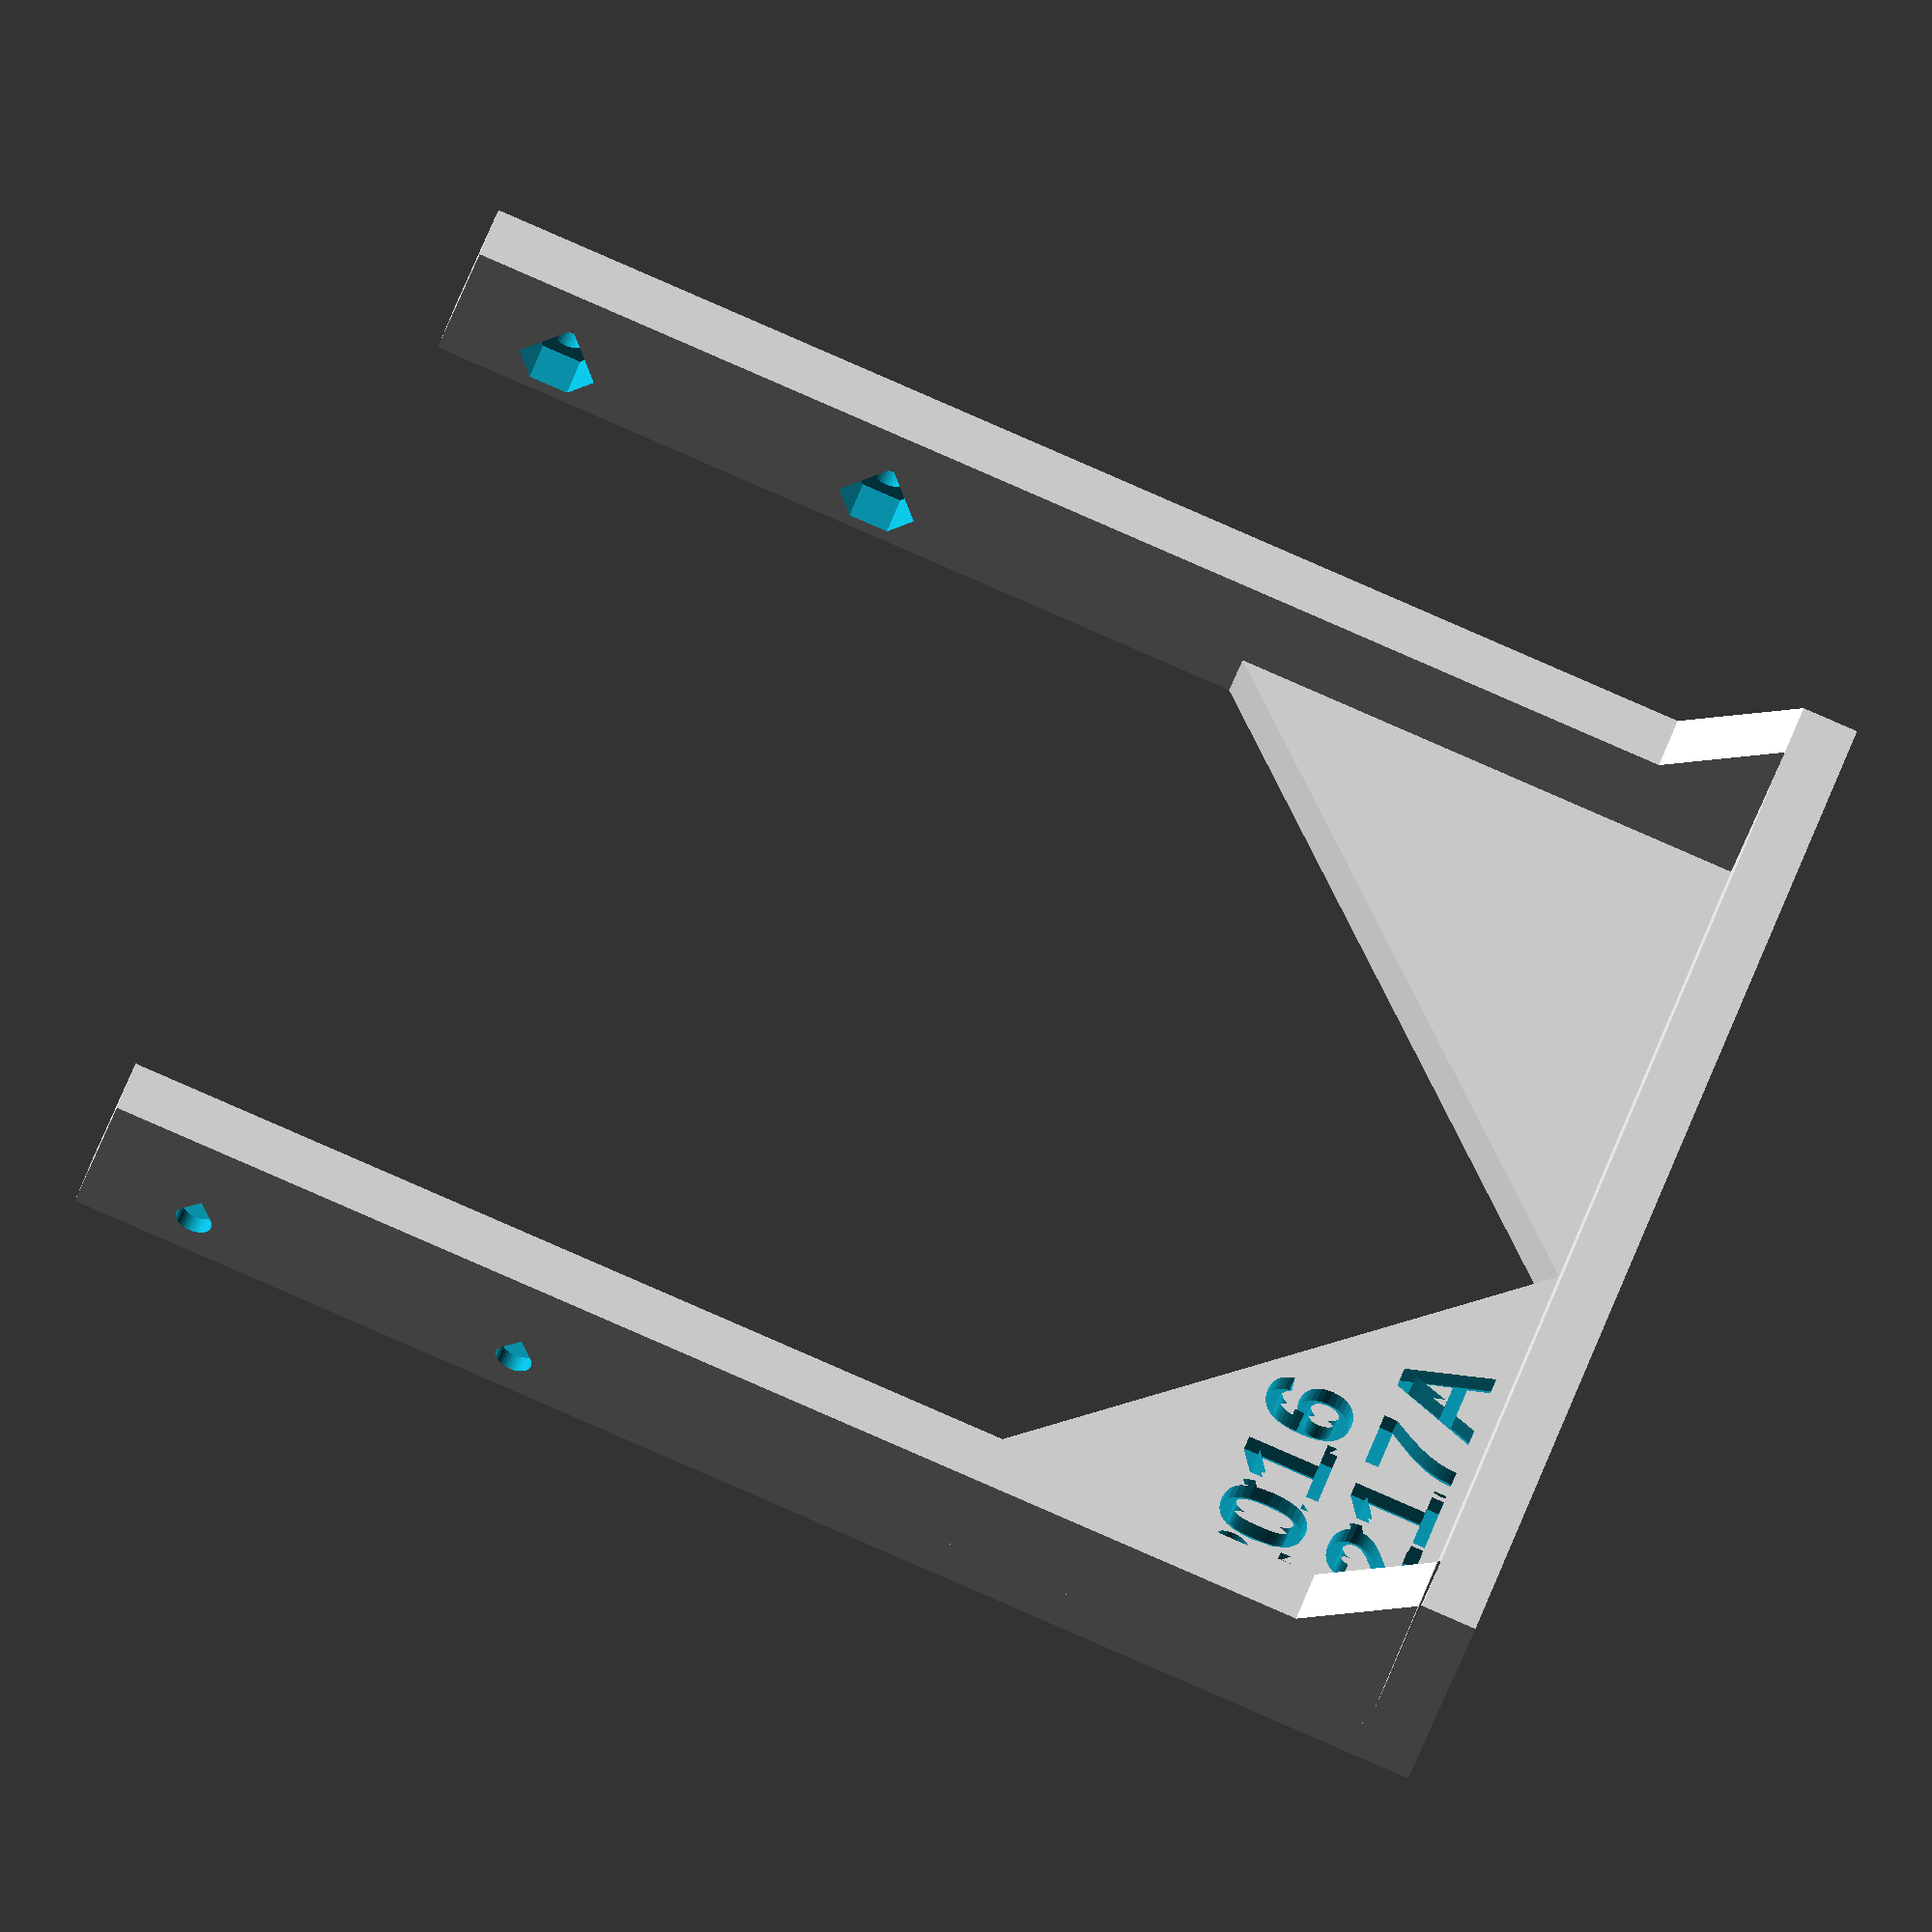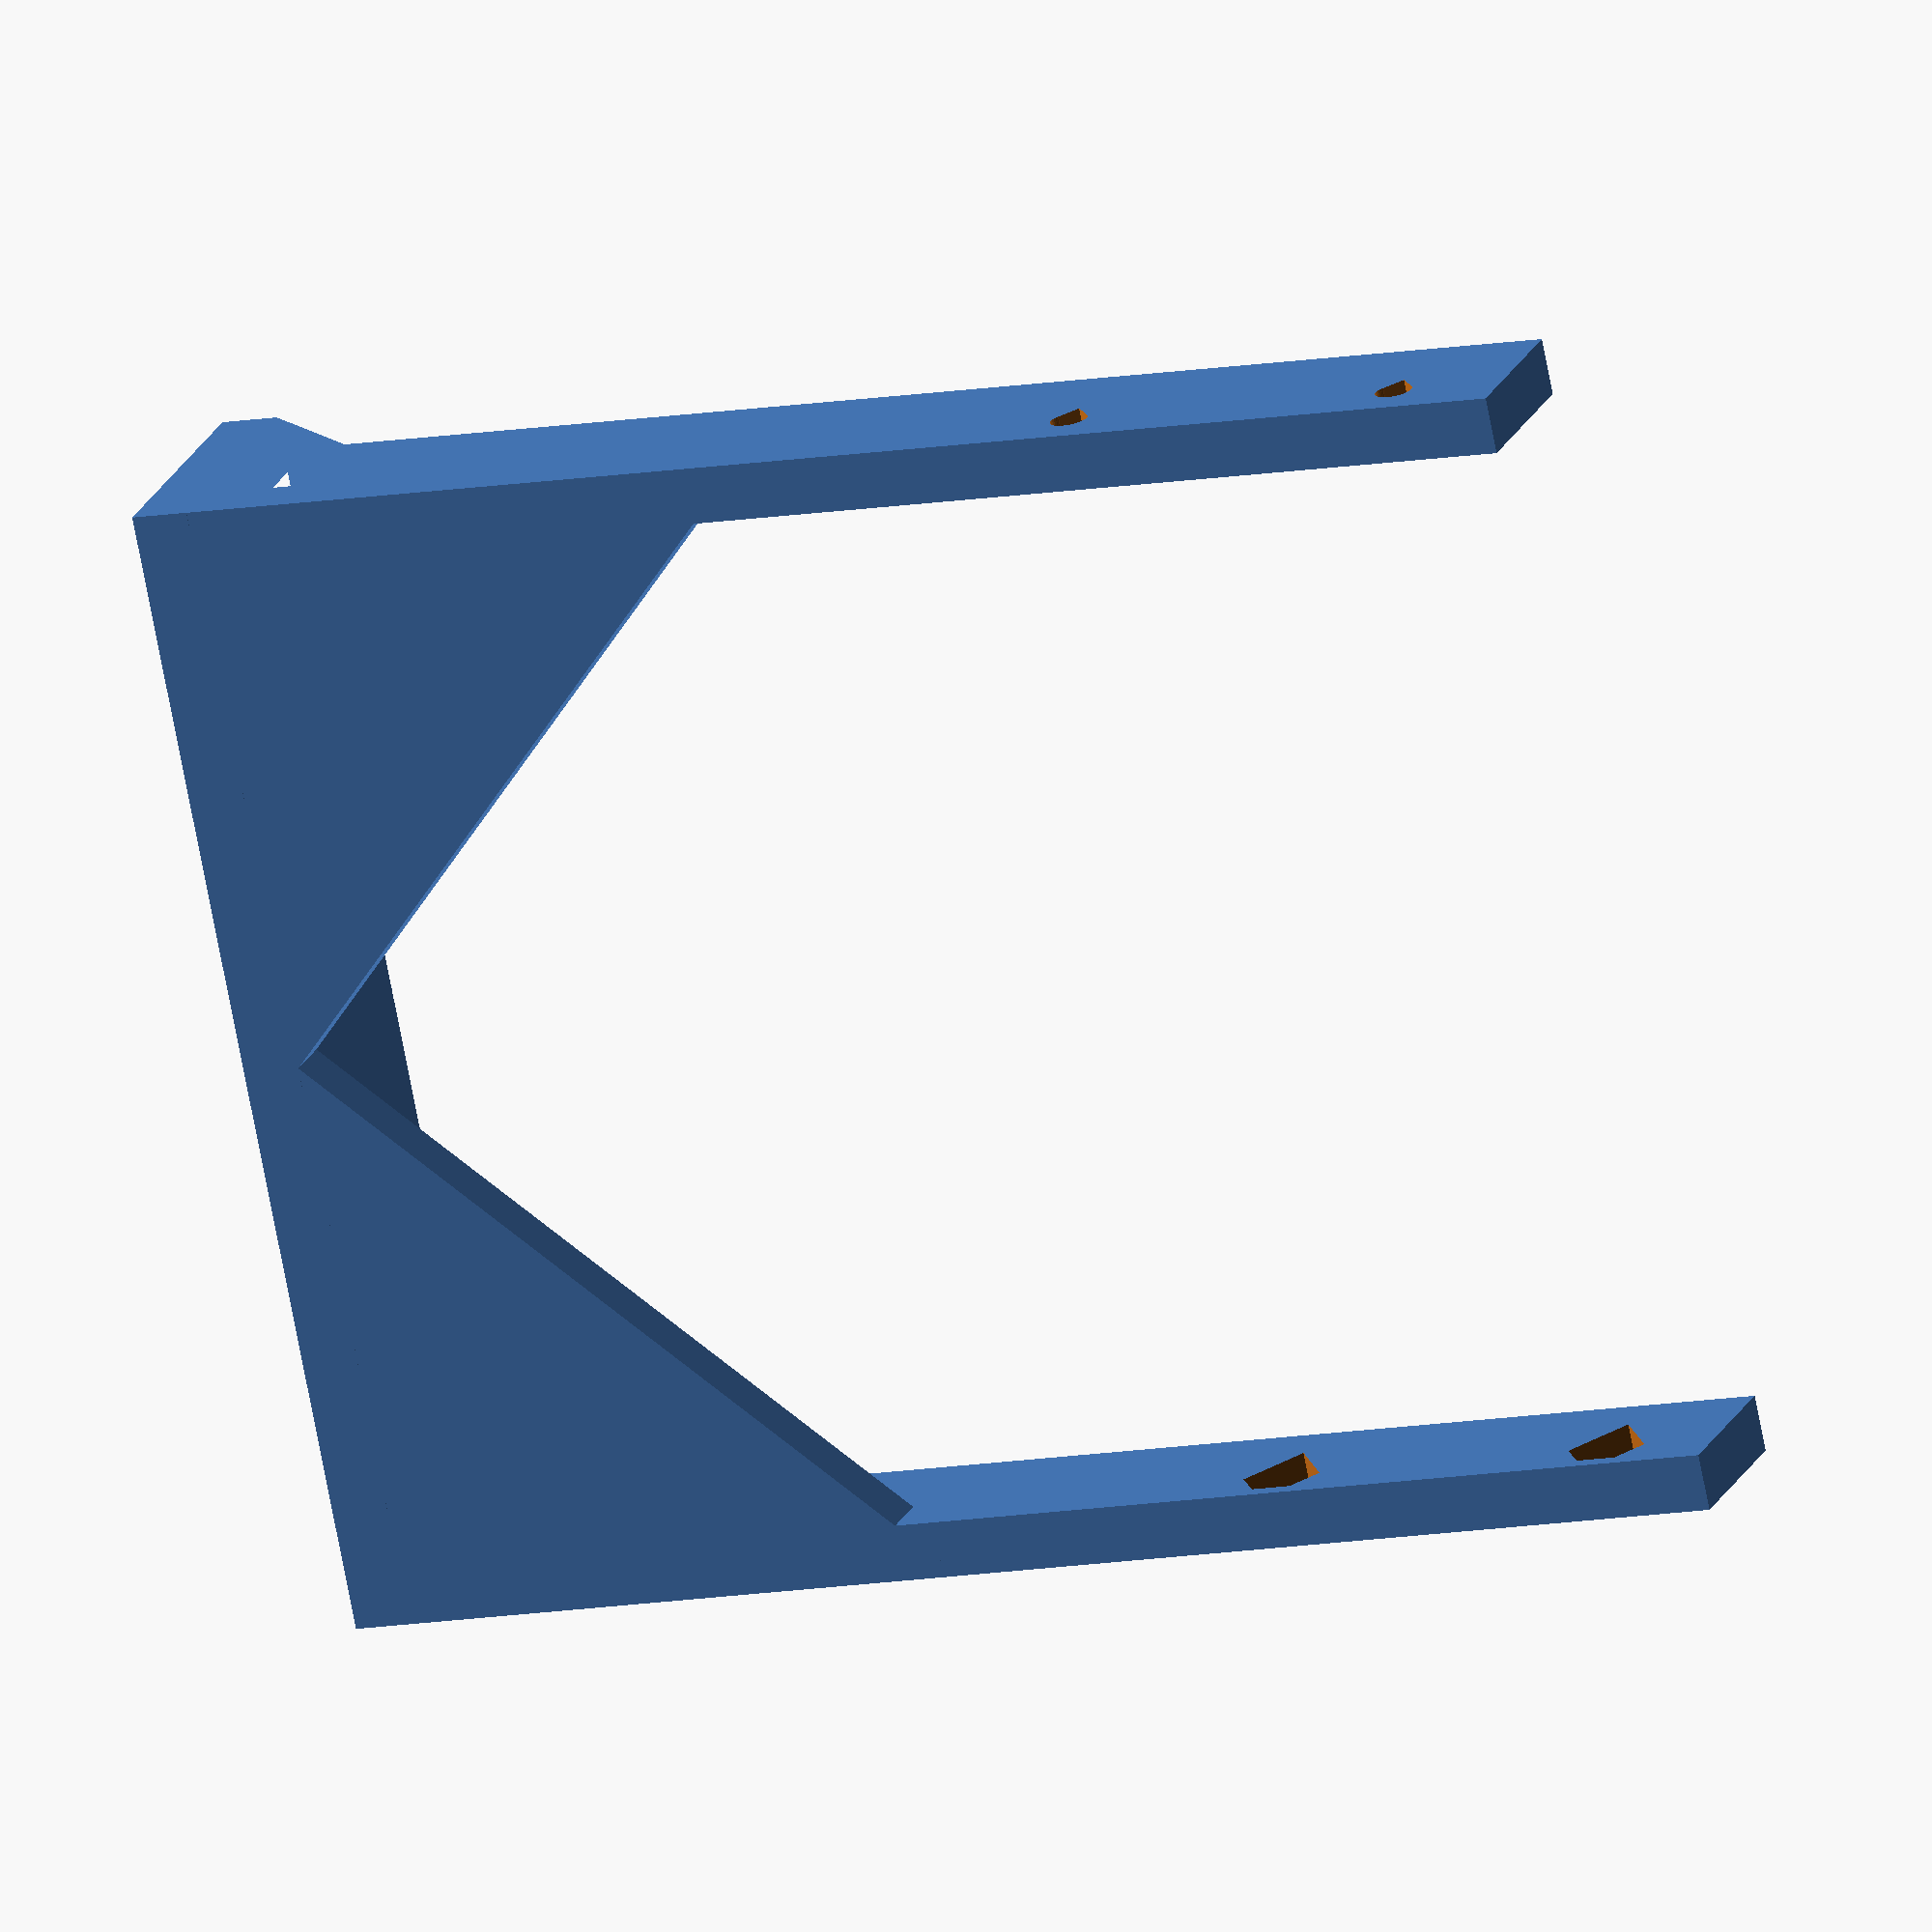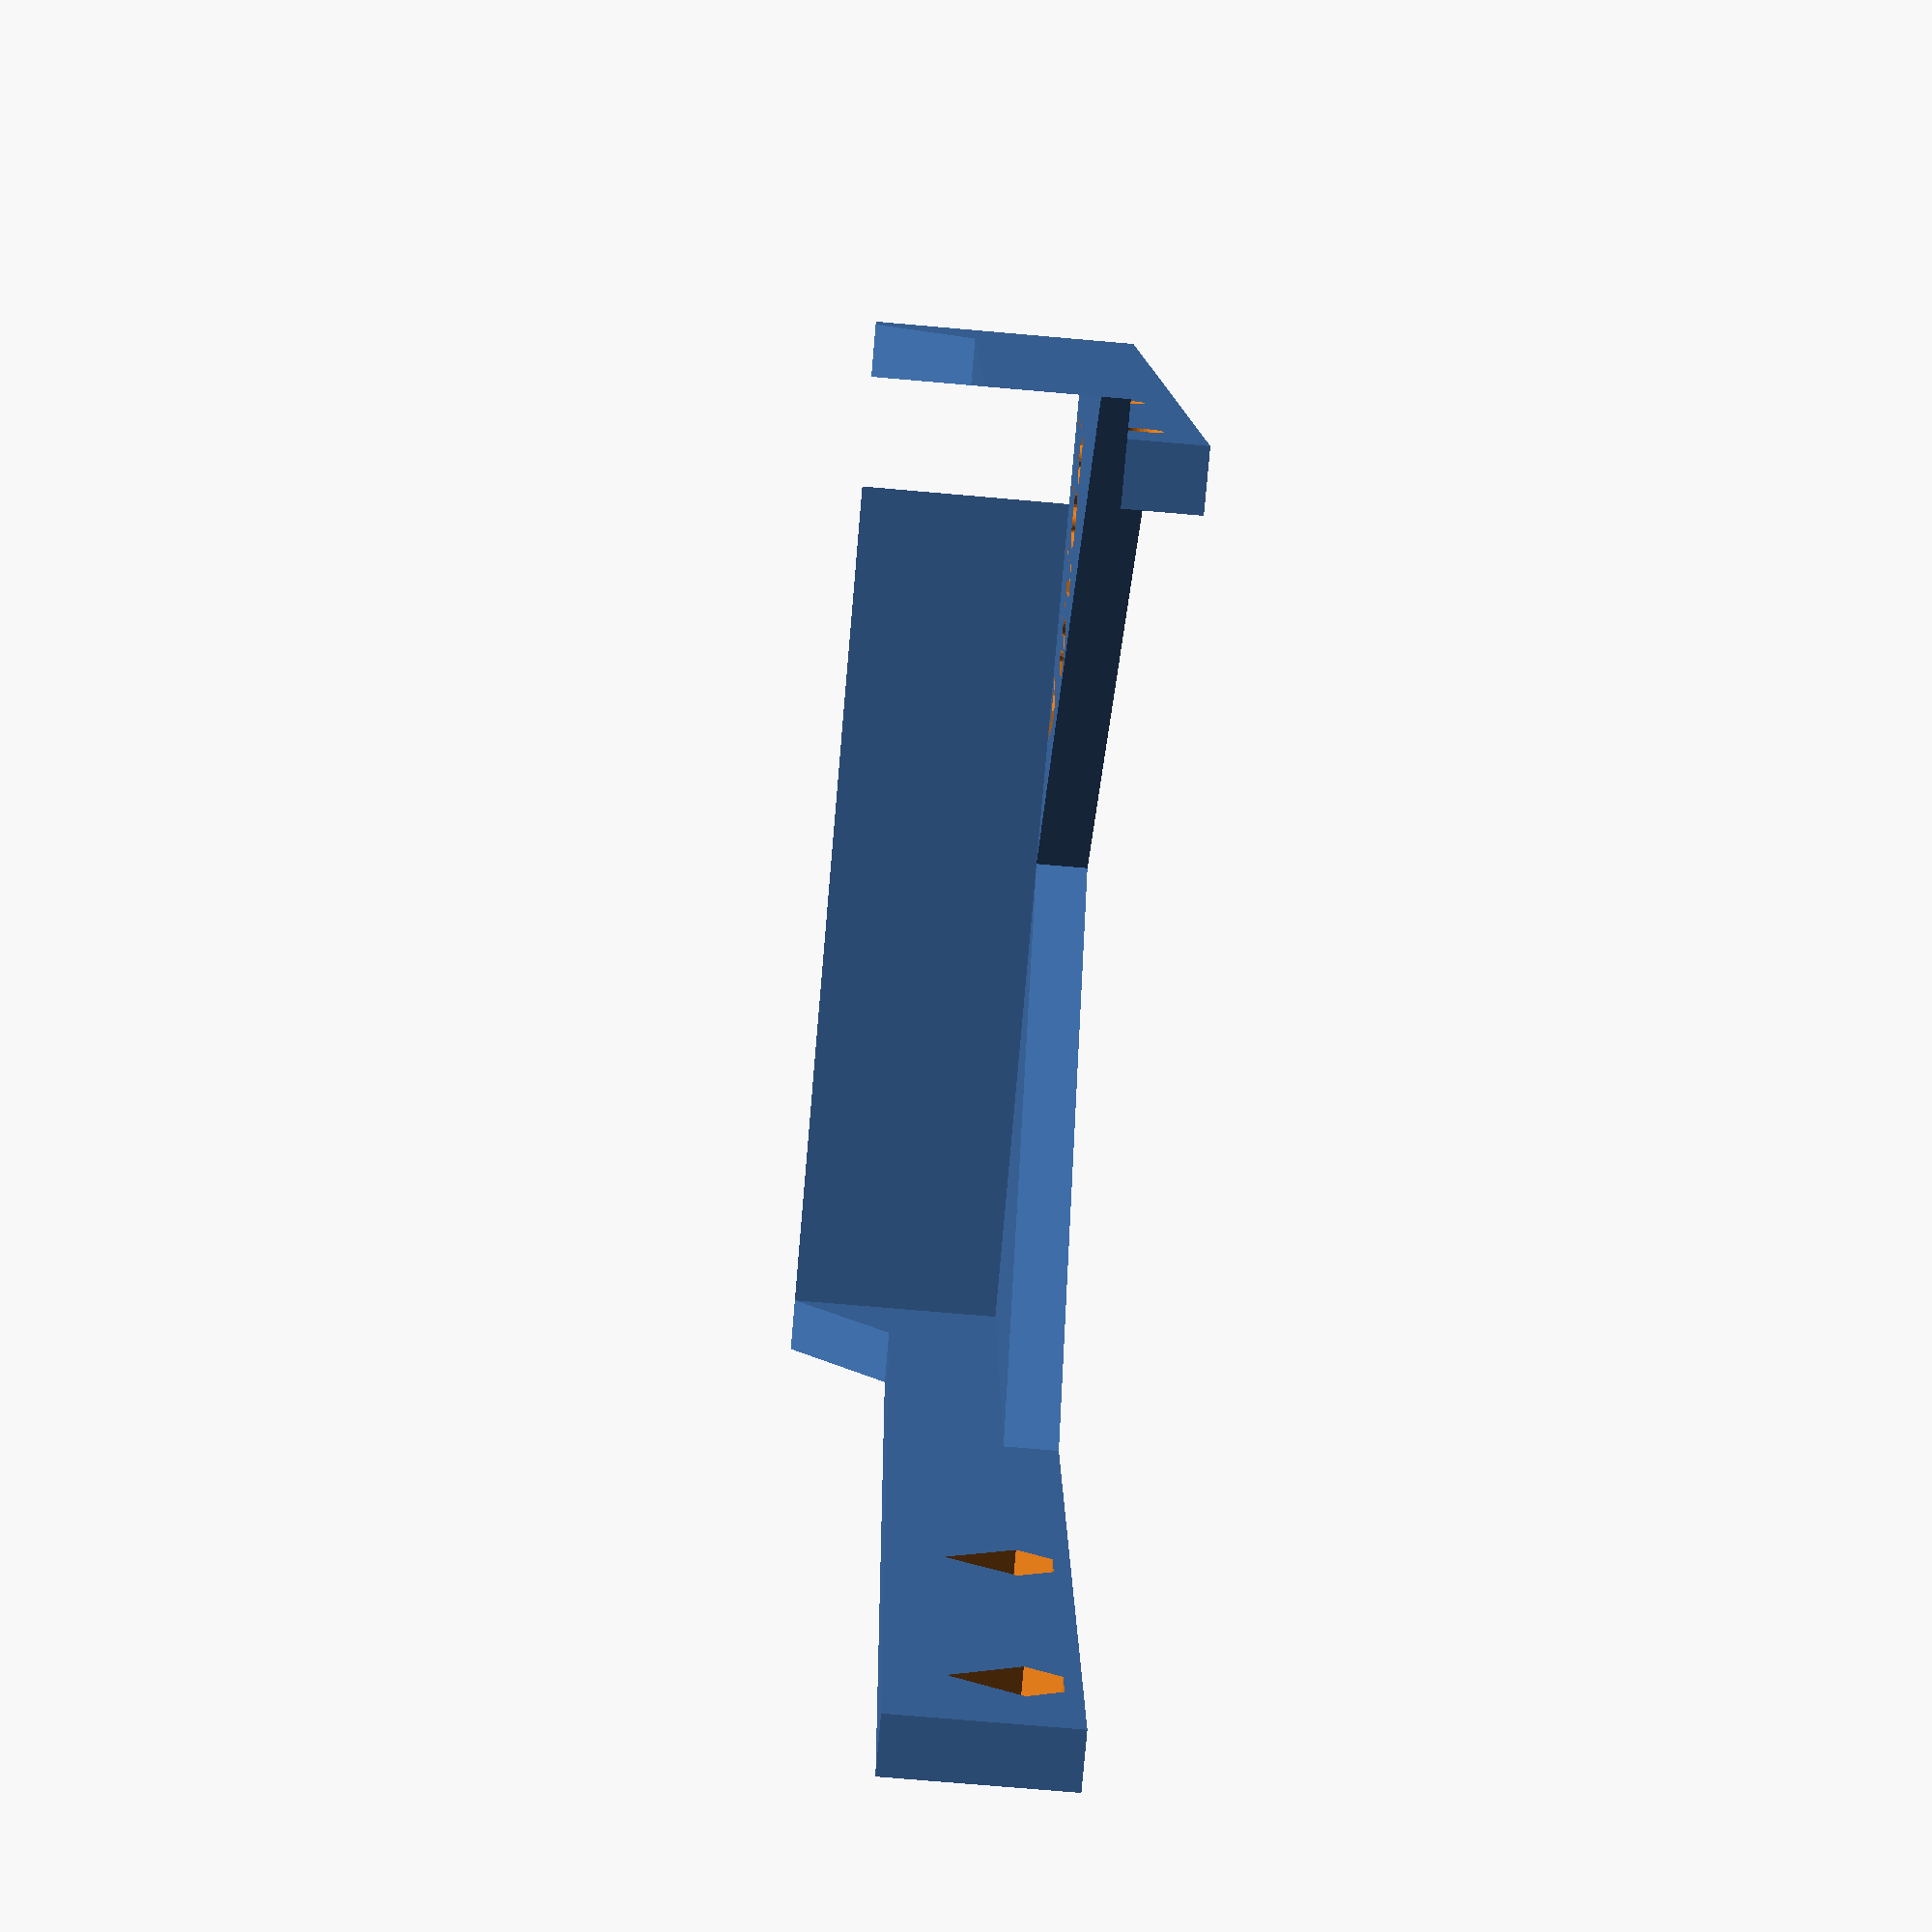
<openscad>
/*
3.5" Drive Bay Blank
(C) 2016 Eric Anopolsky

All dimensions are in mm.
*/

/* Dimensional accuracy.
 * When printed using PLA on a RepRap Prusa i3 from HIC, width 
 * was set to 101.60 and height was set to 25. Actual width was 101.20
 * and actual height was 25.06. The blank fit into the bay acceptably.
 * 
 * However, M3 nuts did not fit into the cutouts. Width across corners 
 * for the cutouts was set to 6. Actual width across corners was around 5.
 *
 * Screw holes were also slightly too small. They were set to 3.30, but
 * were actually around 3.0 in the printed part. This caused very minor
 * binding on screw insertion, but not enough to justify changing the
 * parameter at this time.
 */

//Revision information:
revYear="2016";
revMonthDayOther="0217A";

//variables for part without holes
thickness=5; //thickness of the walls of the blank
depth=85+30+10; //depth of the blank into the PC case. 147mm per spec, but we can get away with less.
width=101.60; //width of the front of the blank
height=25; //height of the front of the blank

//variables for screw cutouts
screwHoleCenterHeight=4.5; //distance between the center of each screw hole and the bottom of the part.
/* Per http://www.metrication.com/engineering/fastener.html
 * the width across corners of a metrix hex nut is twice the
 * basic screw diameter.
 */
hexNutWidth=7; //This variable contains the "width across corners" measurement. Actually 6mm per spec, but set to 7mm as the printed part did not accommodate an M3 nut.
hexNutHeight=2.4; //This parameter is not currently used. Spec is 2.15mm<height<2.4mm
M3ScrewClearance=3.30;
interiorHeight=screwHoleCenterHeight+(hexNutWidth/2*sin(60))*2+thickness; //distance between the top and bottom of the part inside the PC case

module partWithoutHoles() {
    union() {
    intersection() { 
        linear_extrude(height) polygon([[0,0],[0,depth],[thickness,depth],[thickness,thickness],[width-thickness,thickness],[width-thickness,depth],[width,depth],[width,0]]); //Main part body.
        rotate([0,-90,0]) translate([0,0,-width]) linear_extrude(height=width) polygon([[0,0],[0,depth],[       interiorHeight,depth],[interiorHeight,thickness+height-interiorHeight],[height,thickness],[height,0]]); //Trims interior height to optimize build time.
    }
    translate([0,thickness,0])
    linear_extrude(thickness) { //Gussets
        polygon([[0,0],[0,width/2],[width/2,0]]);
    }
    translate([0,thickness,0])
    linear_extrude(thickness) { //Gussets
        polygon([[width,0],[width/2,0],[width,width/2]]);
    }
    }
}

module screwNutCutout() {
//rotate([0,0,360/12]) //Rotating the nut cutout is perhaps unhelpful due to overhang. 
union() {
    //This produces a simple hex shape, resulting in 30 degree overhangs.
    //translate([0,0,-1]) linear_extrude(height=hexNutHeight+1) circle(hexNutWidth/2,$fn=6);
    
    
    //Height for the extrusion is set to thickness-1.5 so M3 screws with 5mm lengths will
    //be able to reach the hex nut. The +1 along with the translation by -1 on the z axis
    //prevent rendering errors in openscad.
    translate([0,0,-1]) linear_extrude(height=(thickness-1.5)+1)
    union() {
        circle(hexNutWidth/2,$fn=6);
        //This produces a hex shape with a modified side to allow for 60 degree overhangs.
        polygon([[hexNutWidth/2*cos(60),hexNutWidth/2*sin(60)],[0,2*hexNutWidth/2*sin(60)],[-hexNutWidth/2*cos(60),hexNutWidth/2*sin(60)]]);
      }
    //The hole for the M3 screw:
    linear_extrude(height=thickness+1)
    union() {
        circle(M3ScrewClearance/2,$fn=40);
        //This polygon() prevents drooping on the M3 screw clearance due to overhangs.
        polygon([[-M3ScrewClearance/2*cos(30),M3ScrewClearance/2*sin(30)],[0,M3ScrewClearance/2*sqrt(3)],[M3ScrewClearance/2*cos(30),M3ScrewClearance/2*sin(30)]]);
    }
}
}

module partWithHoles() {
difference() {
    partWithoutHoles();
    translate([thickness,85,screwHoleCenterHeight]) rotate([90,0,-90]) screwNutCutout();
    translate([thickness,85+30,screwHoleCenterHeight]) rotate([90,0,-90]) screwNutCutout();
    translate([width-thickness,85,screwHoleCenterHeight]) rotate([90,0,90]) screwNutCutout();
    translate([width-thickness,85+30,screwHoleCenterHeight]) rotate([90,0,90]) screwNutCutout();
}
}

module versionedPart() {
    difference() {
        partWithHoles();
        translate([1.3*thickness,1.3*thickness,thickness-2])
        linear_extrude(height=3)
        union() {
            translate([0,10,0]) text(text=revYear,size=8,font="Arial:style=Bold");
            text(text=revMonthDayOther,size=8,font="Arial:style=Bold");
        }
    }
}

//One copy:
versionedPart();

//Two copies:
/*
versionedPart();
translate([width+width/2,depth+3*thickness,0])
rotate([0,0,180]) versionedPart(); 
*/

//Three copies:
/*
translate([0,width,0]) rotate([0,0,-90]) versionedPart();
translate([0,width*2+thickness,0]) rotate([0,0,-90]) versionedPart();
translate([depth+thickness*4,width/2,0]) rotate([0,0,90]) versionedPart();
*/

//Four copies:
/*
translate([0,width,0]) rotate([0,0,-90]) versionedPart();
translate([0,width*2+thickness,0]) rotate([0,0,-90]) versionedPart();
translate([depth+thickness*4,width/2,0]) rotate([0,0,90]) versionedPart;
translate([depth+thickness*4,width+thickness+width/2,0]) rotate([0,0,90]) versionedPart();
*/

//Prusa i3 build area.
//color("blue") square([200,200]);

</openscad>
<views>
elev=211.9 azim=109.4 roll=193.4 proj=o view=wireframe
elev=339.8 azim=281.5 roll=198.1 proj=o view=solid
elev=252.7 azim=353.3 roll=95.0 proj=p view=wireframe
</views>
